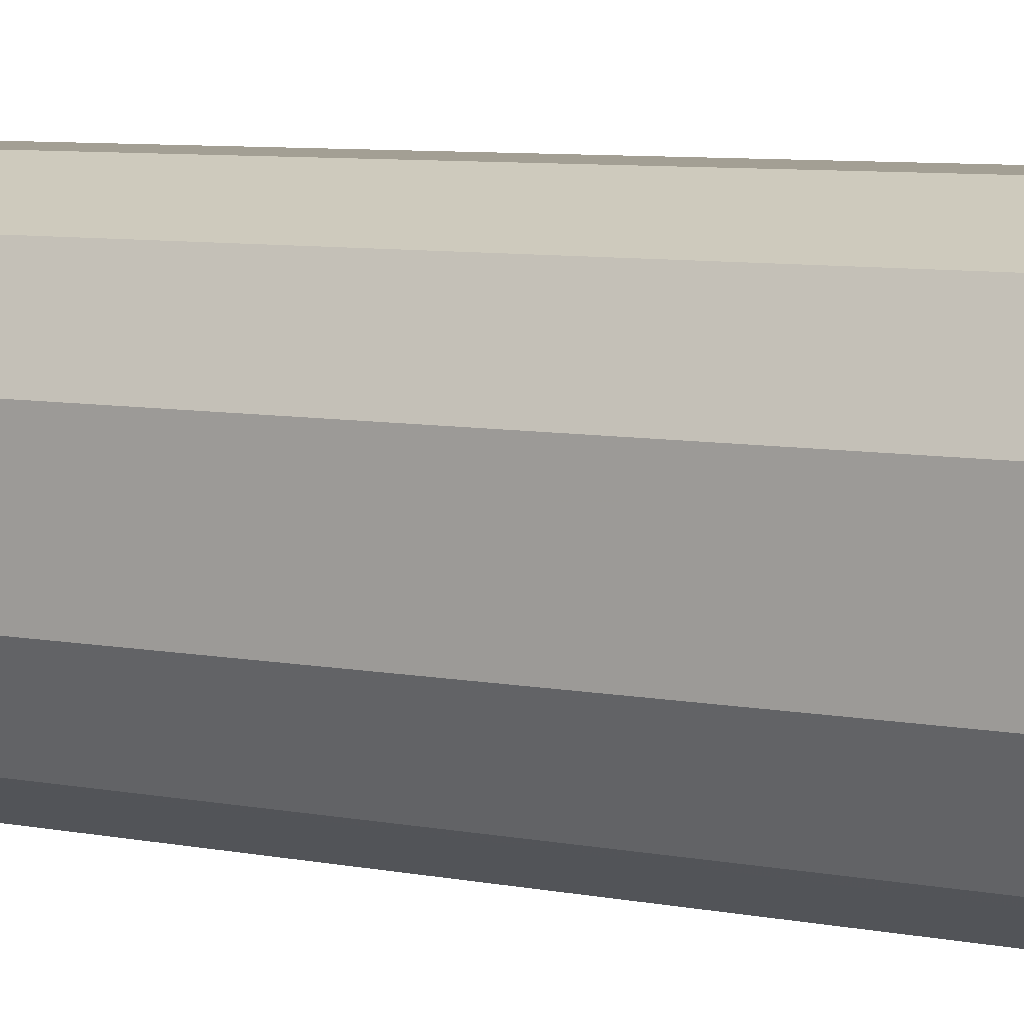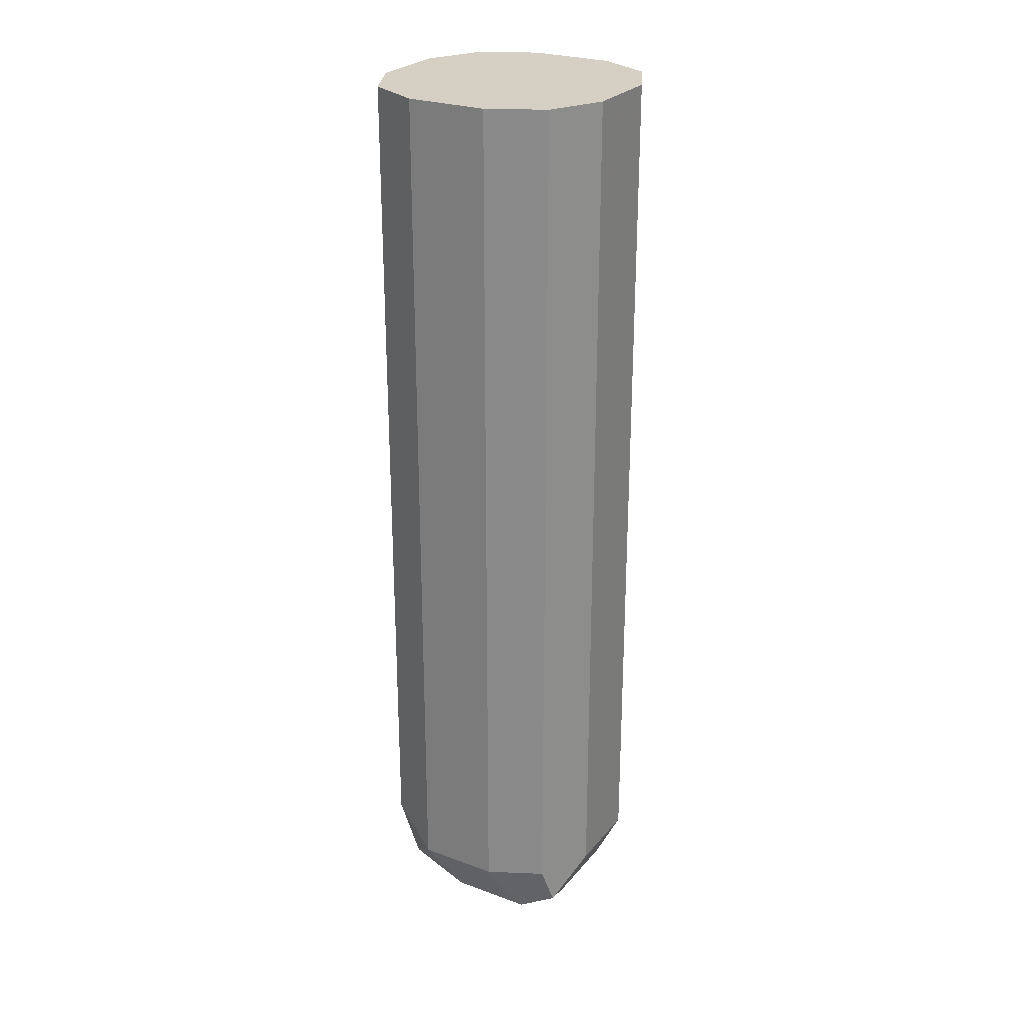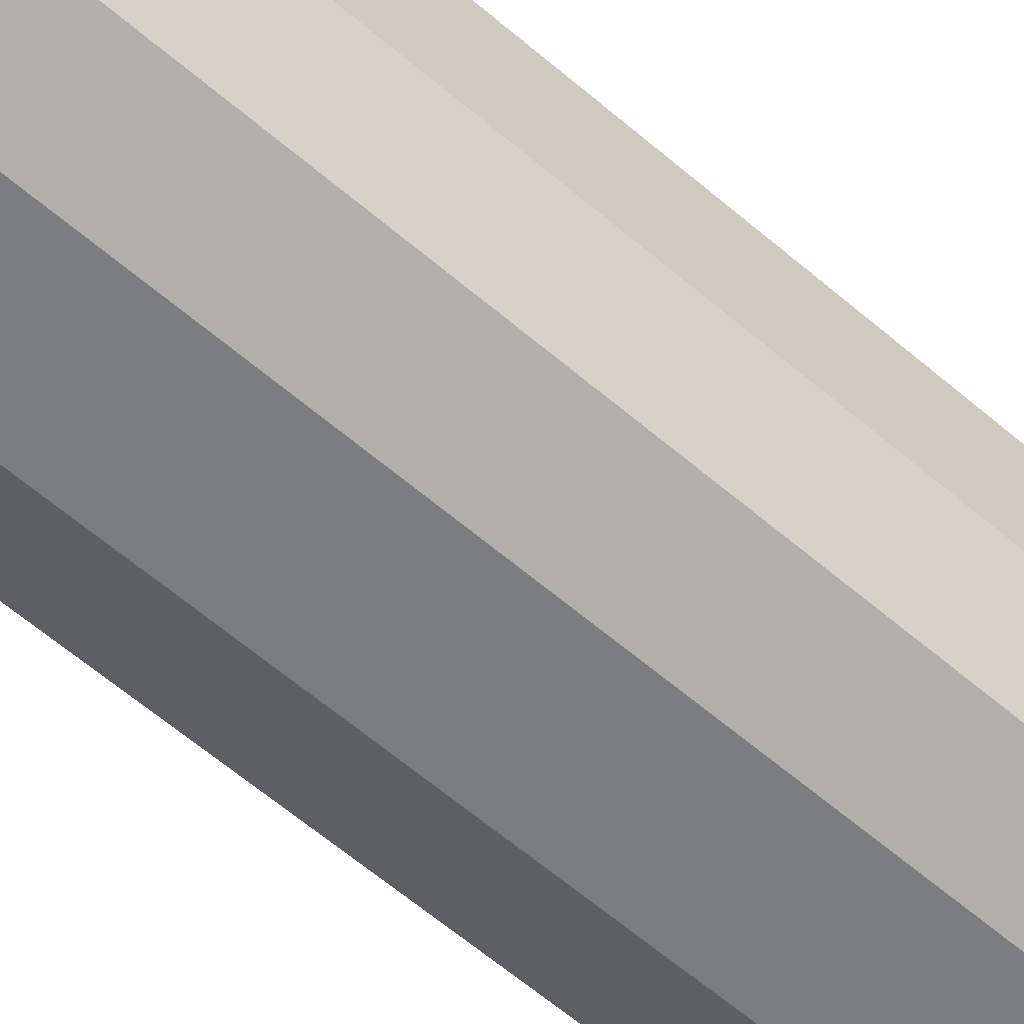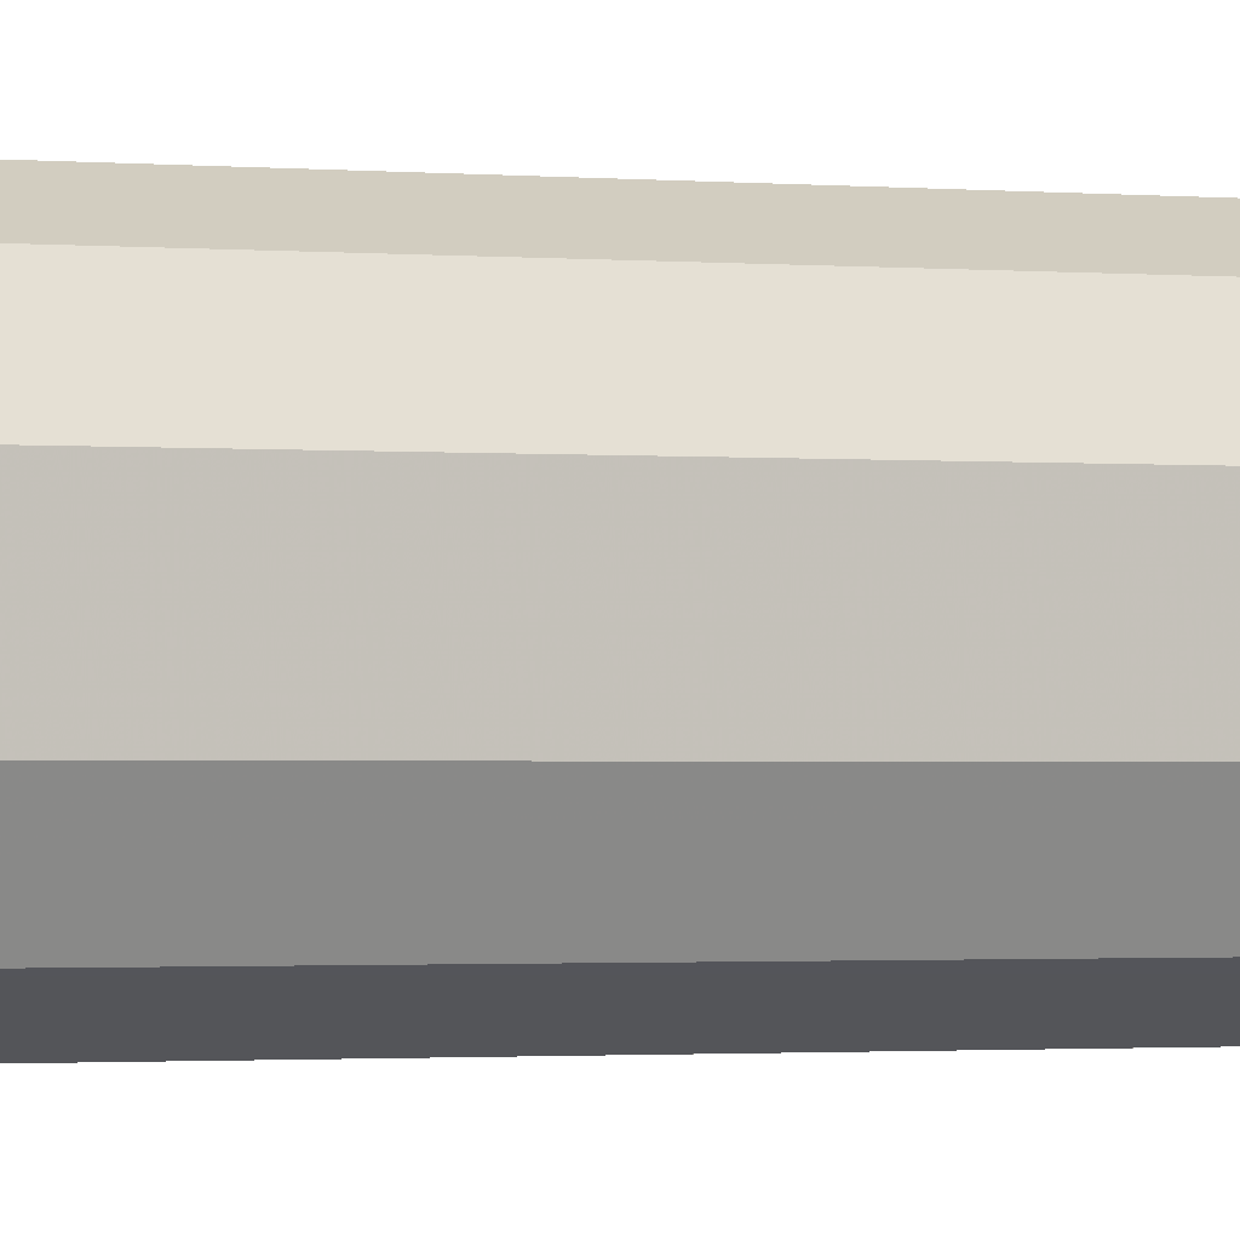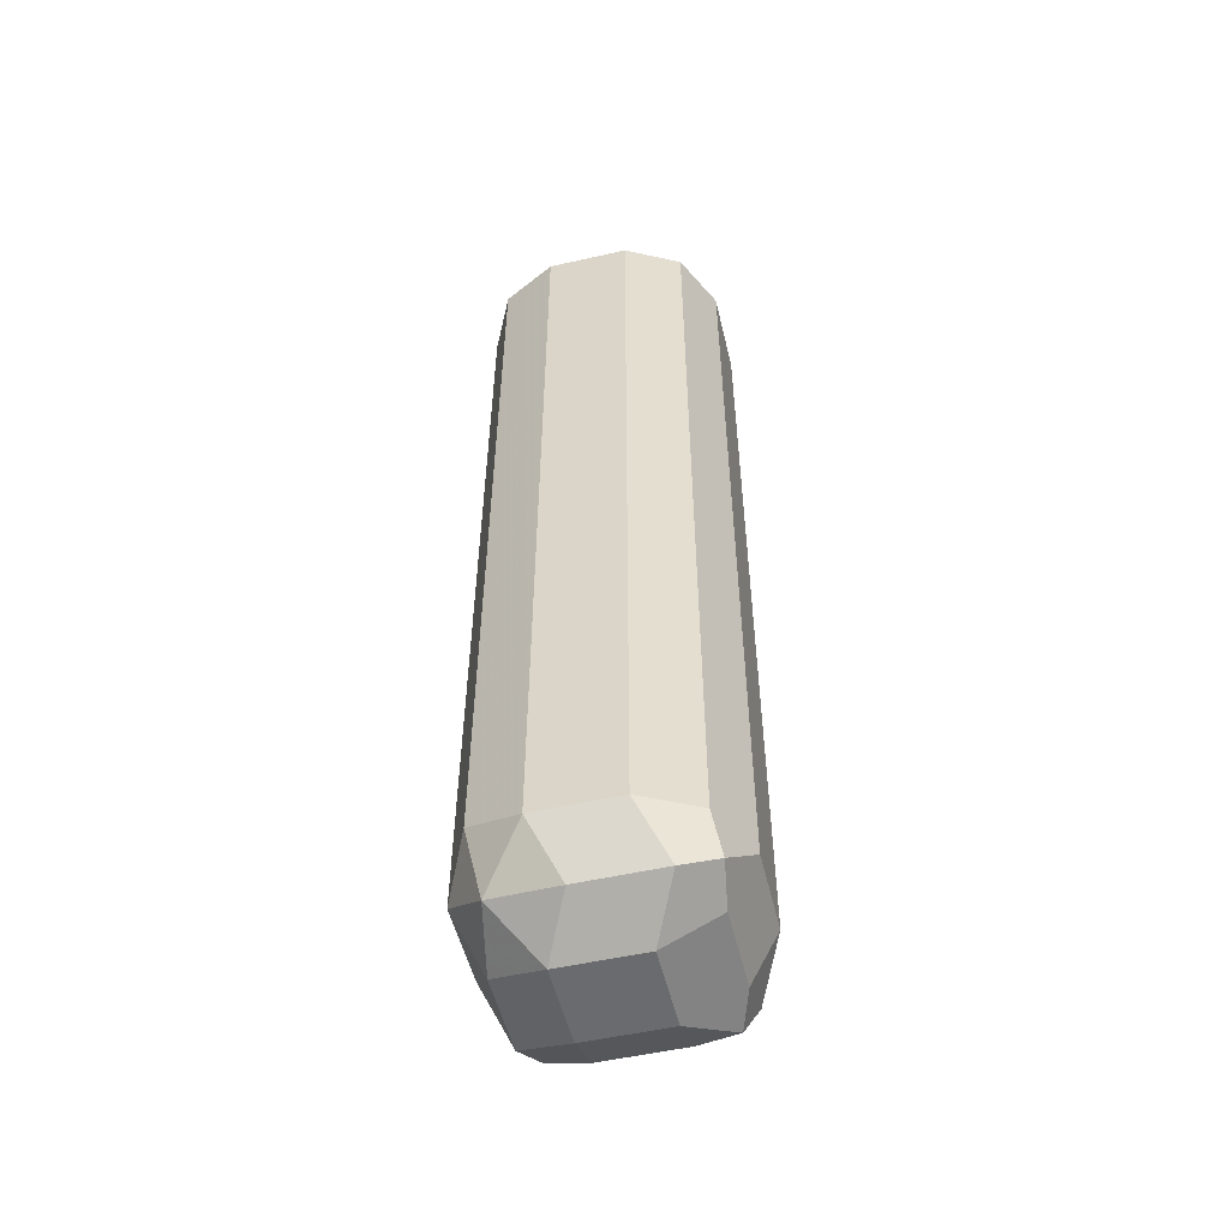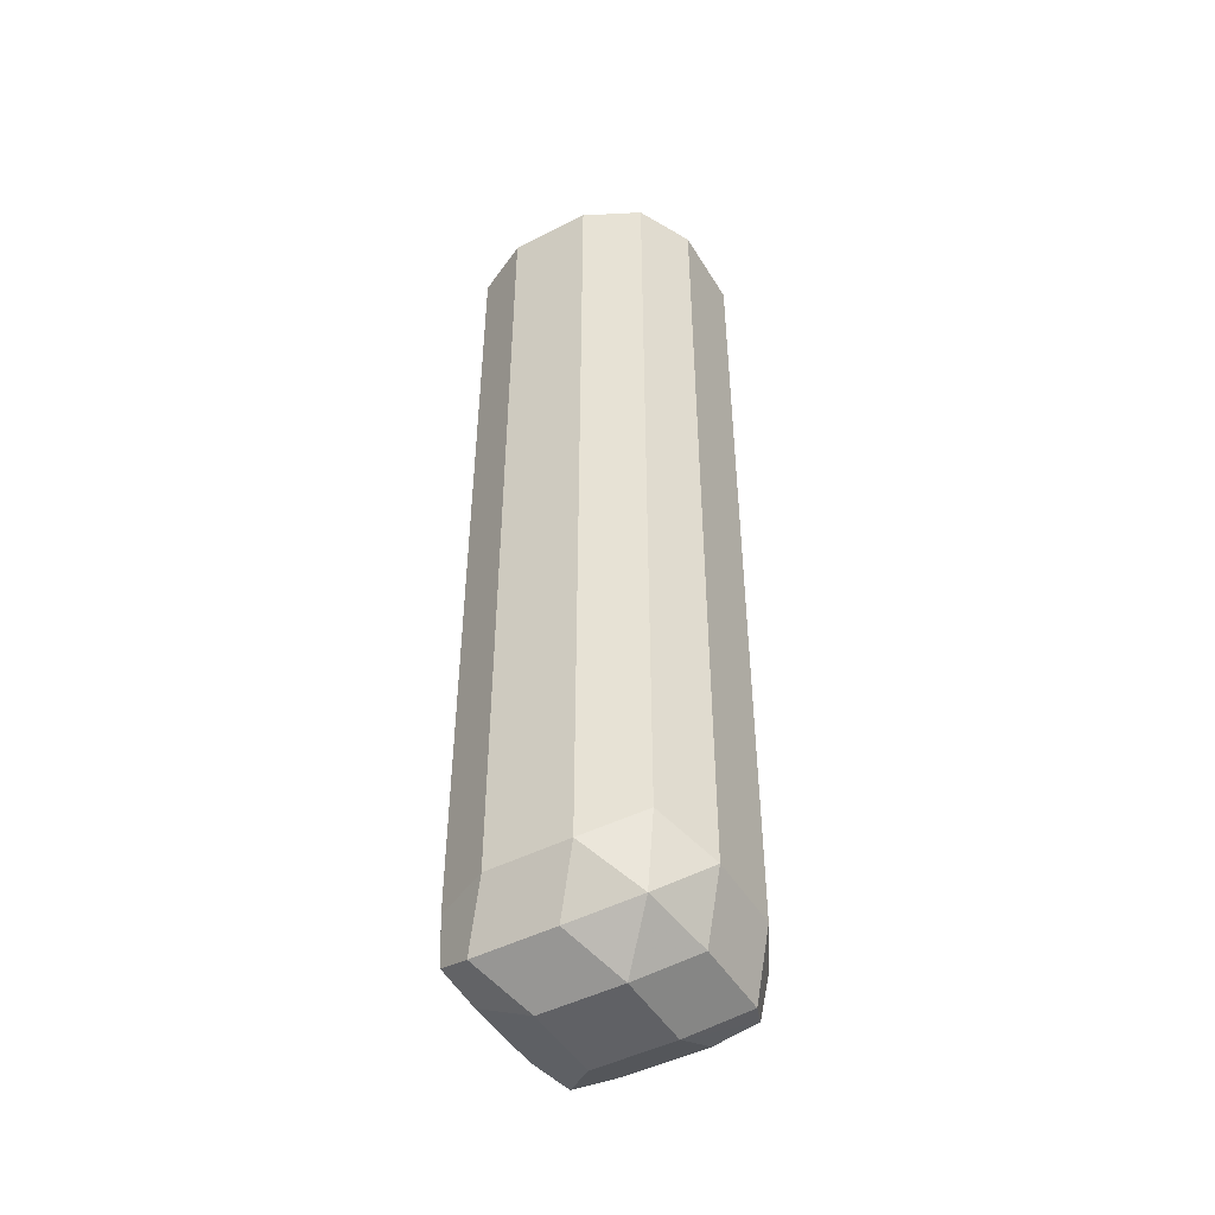
<metadata>
{"format":"obj","ext":"obj","renderer":"f3d","projection":"perspective","resolution":1024,"background":"white","views":[{"elev":5.4,"azim":-52.4,"up":"+Z"},{"elev":26.0,"azim":30.3,"up":"+Y"},{"elev":-59.0,"azim":48.2,"up":"+Z"},{"elev":-1.4,"azim":-109.4,"up":"+Z"},{"elev":-53.3,"azim":13.5,"up":"+Y"},{"elev":-47.5,"azim":-60.1,"up":"+Y"}]}
</metadata>
<code>
v -0.7631 -0.5029 0.2948
v -0.7746 -0.4971 0.289
v -0.7717 -0.5116 0.2861
v -0.7573 -0.5145 0.289
v -0.7457 -0.5029 0.2948
v -0.7631 -0.3183 0.2948
v -0.7804 -0.5029 0.2775
v -0.7746 -0.3183 0.289
v -0.7746 -0.5145 0.2717
v -0.7631 -0.5203 0.2775
v -0.7399 -0.5145 0.289
v -0.7327 -0.5116 0.2861
v -0.7342 -0.5029 0.289
v -0.7382 -0.3183 0.2911
v -0.7457 -0.3183 0.2948
v -0.7804 -0.5029 0.2601
v -0.7804 -0.3183 0.2775
v -0.7746 -0.5145 0.2544
v -0.7631 -0.5203 0.2601
v -0.7457 -0.5203 0.2775
v -0.7342 -0.5145 0.2775
v -0.7342 -0.5145 0.2601
v -0.7284 -0.5029 0.2601
v -0.7284 -0.5029 0.2775
v -0.7284 -0.3183 0.2775
v -0.7342 -0.3183 0.289
v -0.7746 -0.5029 0.2486
v -0.7717 -0.5116 0.2471
v -0.7804 -0.3183 0.2601
v -0.7767 -0.3183 0.2526
v -0.7457 -0.5203 0.2601
v -0.7631 -0.5145 0.2486
v -0.737 -0.5159 0.2515
v -0.7342 -0.5087 0.2486
v -0.734 -0.3183 0.2489
v -0.7284 -0.3183 0.2601
v -0.7746 -0.3183 0.2486
v -0.7631 -0.5029 0.2428
v -0.7457 -0.5029 0.2428
v -0.7457 -0.5145 0.2486
v -0.7671 -0.3183 0.2448
v -0.7345 -0.3183 0.2484
v -0.7342 -0.3183 0.2486
v -0.7631 -0.3183 0.2428
v -0.7457 -0.3183 0.2428
f 22 31 33
f 16 30 27
f 20 31 22
f 19 40 31
f 19 32 40
f 19 28 32
f 18 28 19
f 20 22 21
f 12 26 13
f 16 28 18
f 16 27 28
f 13 26 14
f 12 25 26
f 12 24 25
f 12 23 24
f 12 22 23
f 22 33 23
f 12 21 22
f 16 29 30
f 23 33 34
f 31 40 33
f 23 35 36
f 12 20 21
f 39 45 42
f 38 45 39
f 38 44 45
f 38 41 44
f 34 43 35
f 34 42 43
f 34 39 42
f 34 40 39
f 33 40 34
f 28 41 38
f 28 37 41
f 28 40 32
f 28 39 40
f 28 38 39
f 27 37 28
f 27 30 37
f 23 25 24
f 23 36 25
f 23 34 35
f 11 20 12
f 10 19 31
f 2 17 7
f 5 13 14
f 5 12 13
f 4 20 11
f 4 10 20
f 3 10 4
f 3 9 10
f 3 7 9
f 2 8 17
f 5 14 15
f 2 7 3
f 1 6 8
f 1 15 6
f 1 5 15
f 1 11 5
f 1 4 11
f 1 3 4
f 1 2 3
f 10 31 20
f 1 8 2
f 6 15 14
f 5 11 12
f 6 26 25
f 9 19 10
f 9 18 19
f 7 29 16
f 7 17 29
f 7 18 9
f 7 16 18
f 6 14 26
f 6 29 17
f 6 30 29
f 6 37 30
f 6 17 8
f 6 44 41
f 6 45 44
f 6 42 45
f 6 43 42
f 6 35 43
f 6 36 35
f 6 41 37
f 6 25 36

</code>
